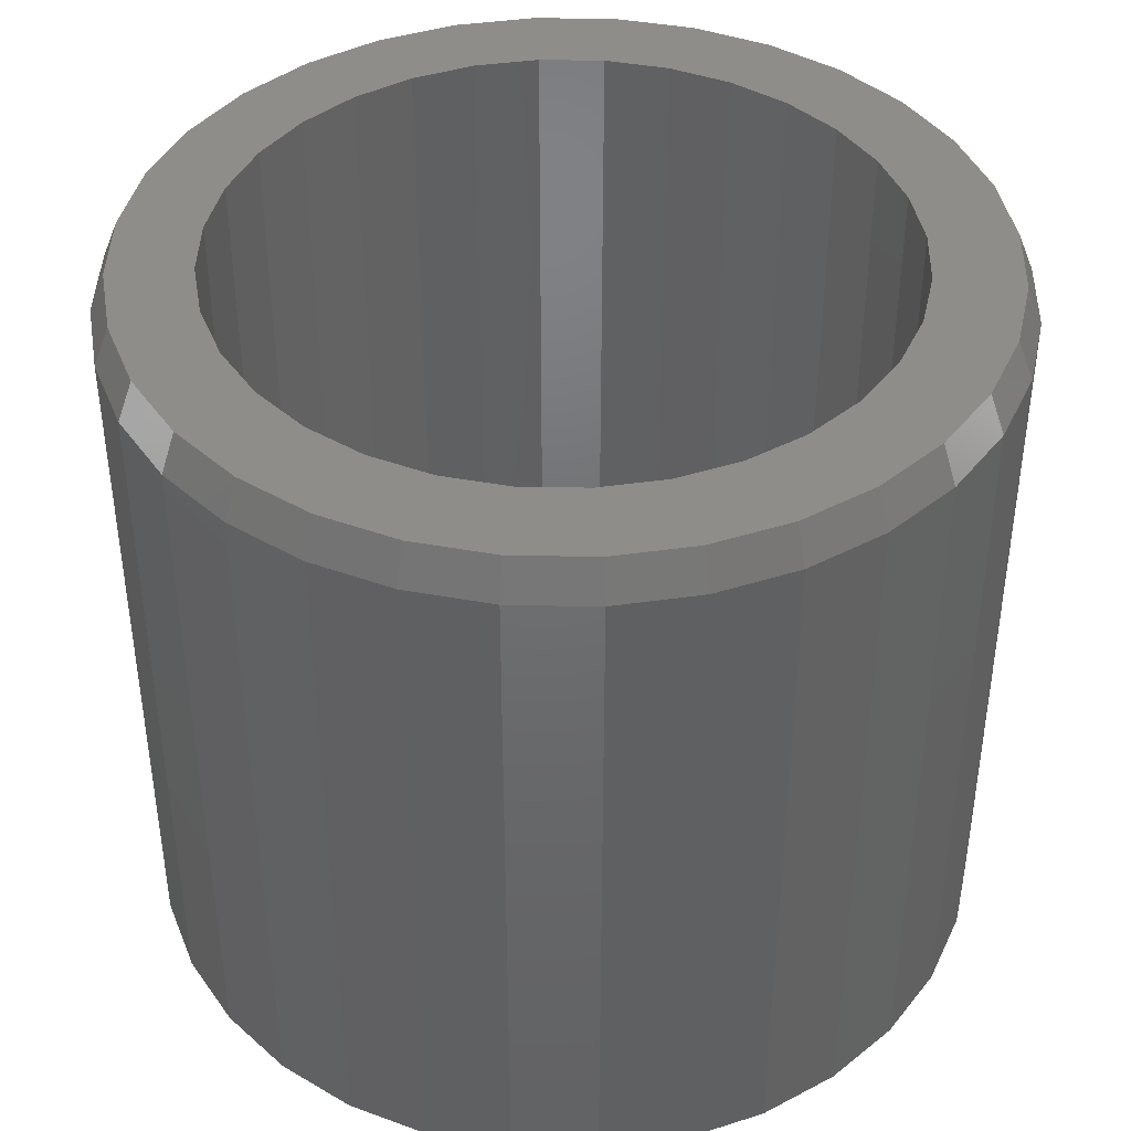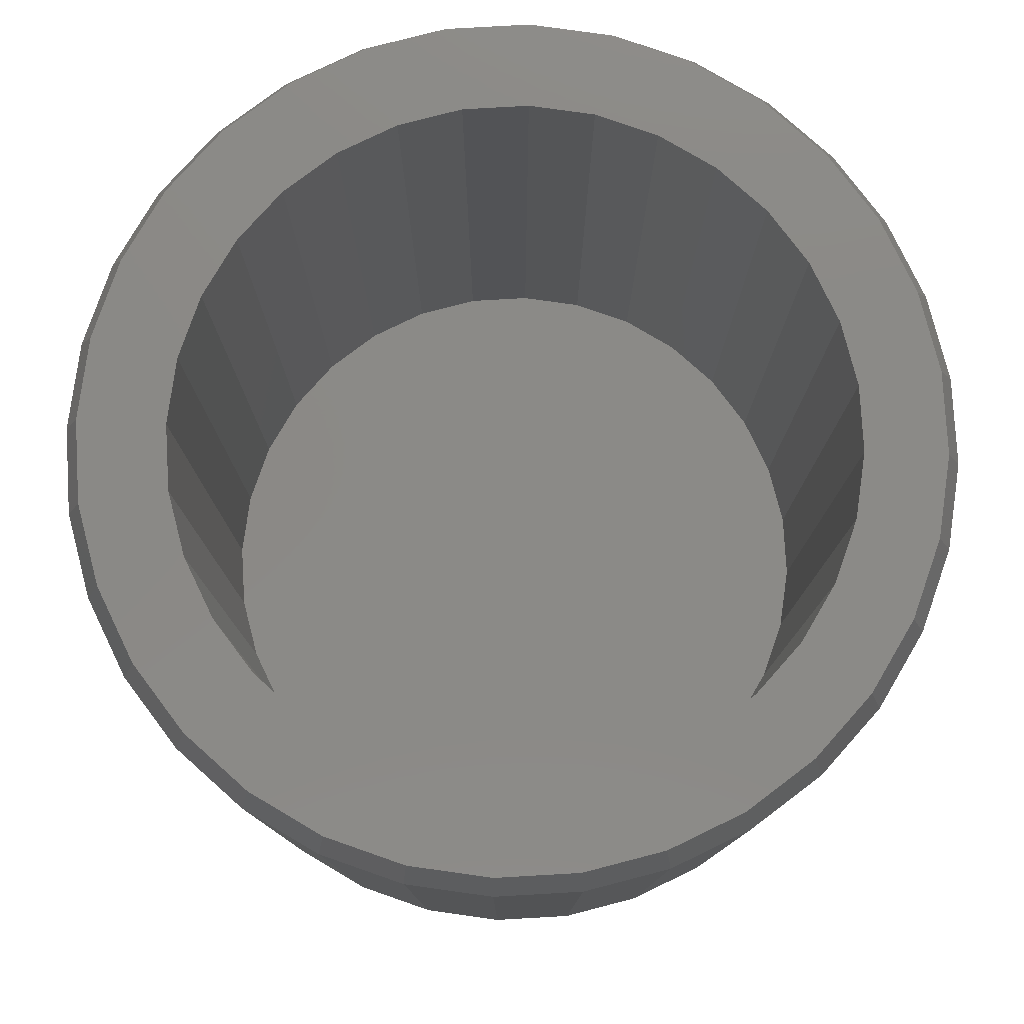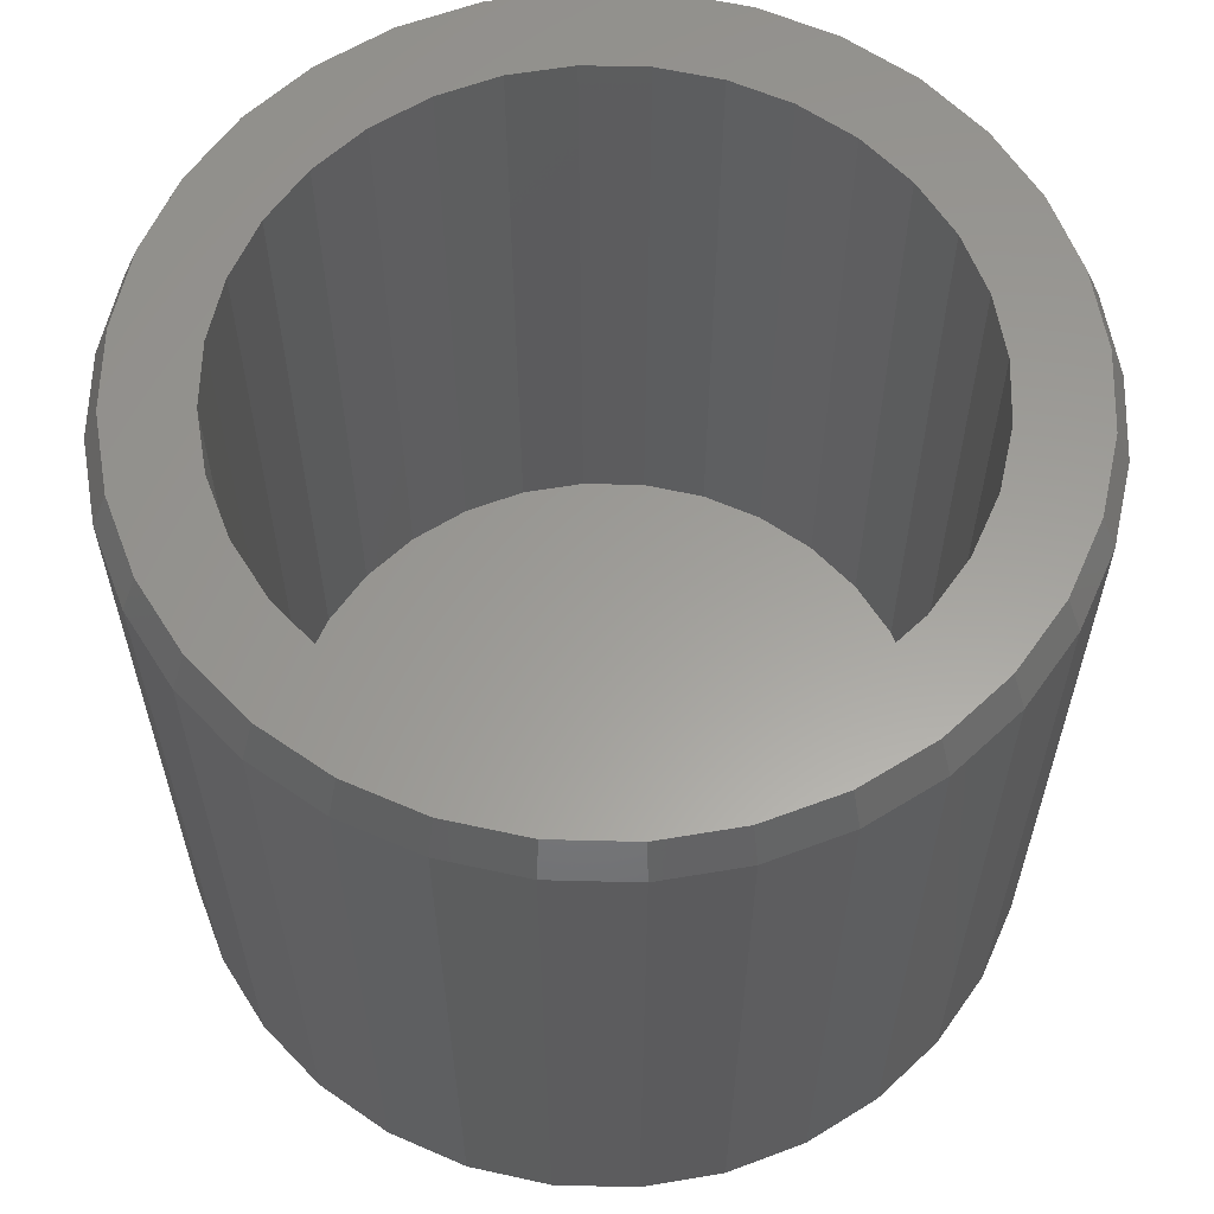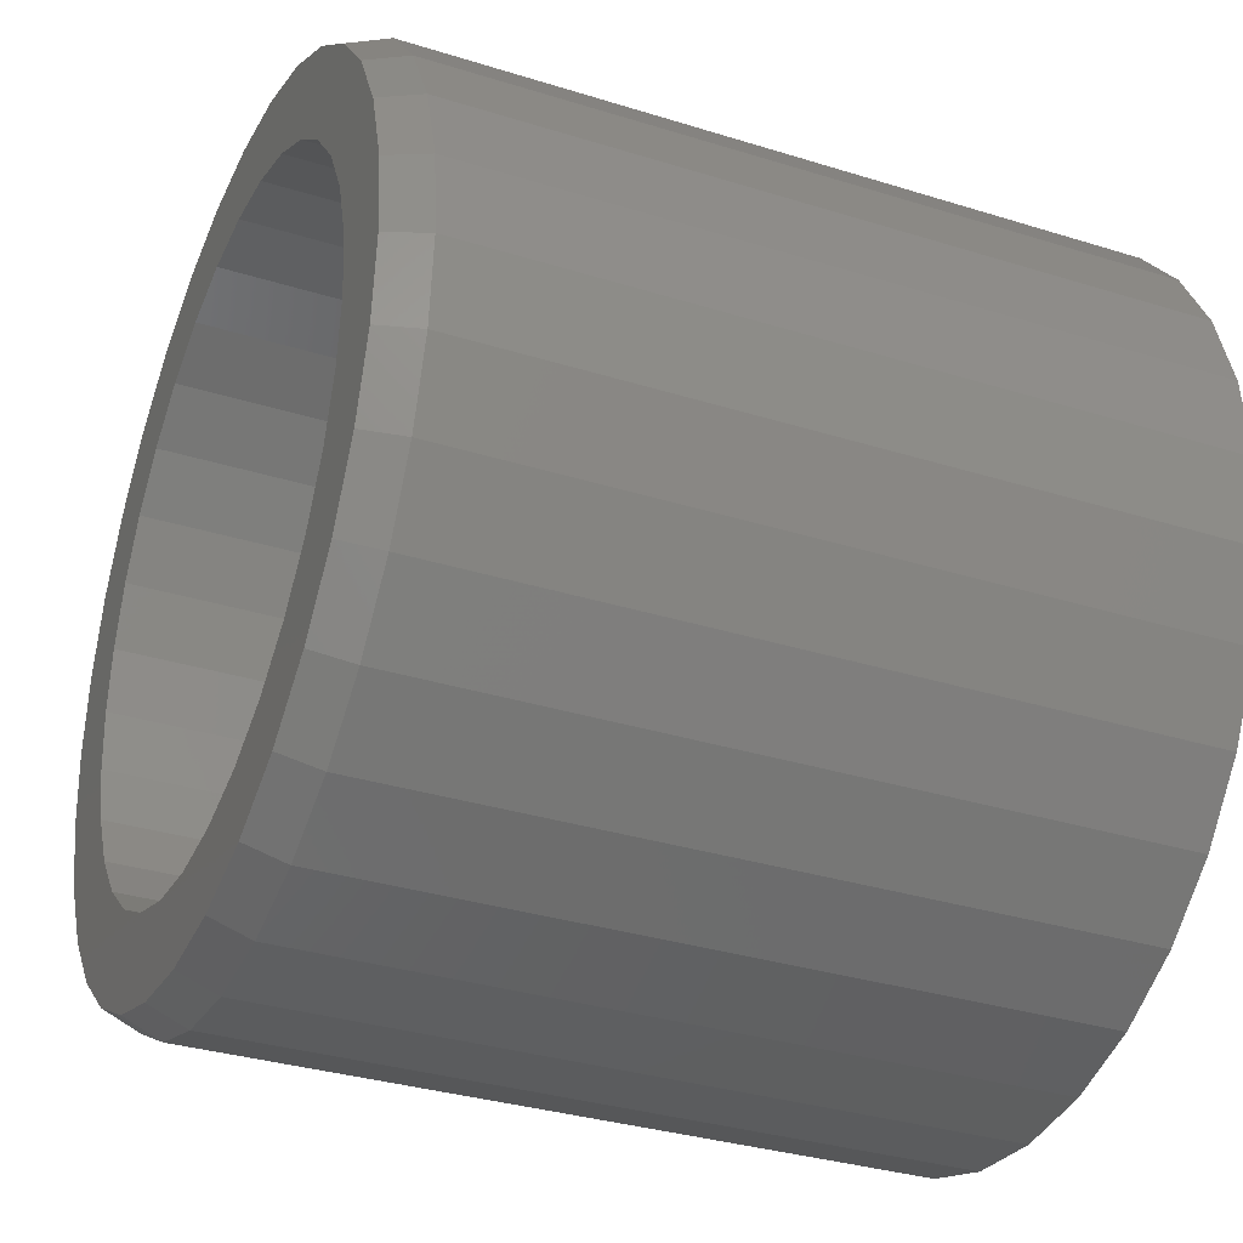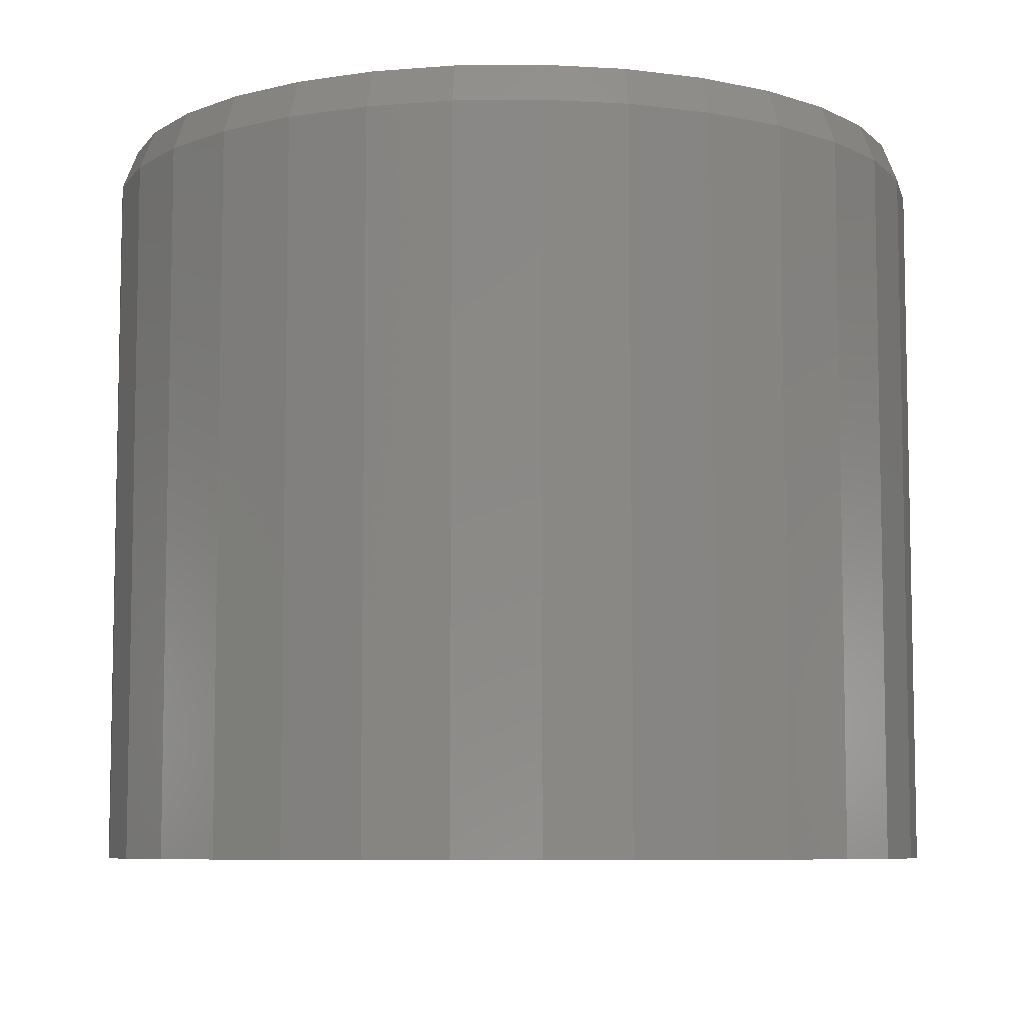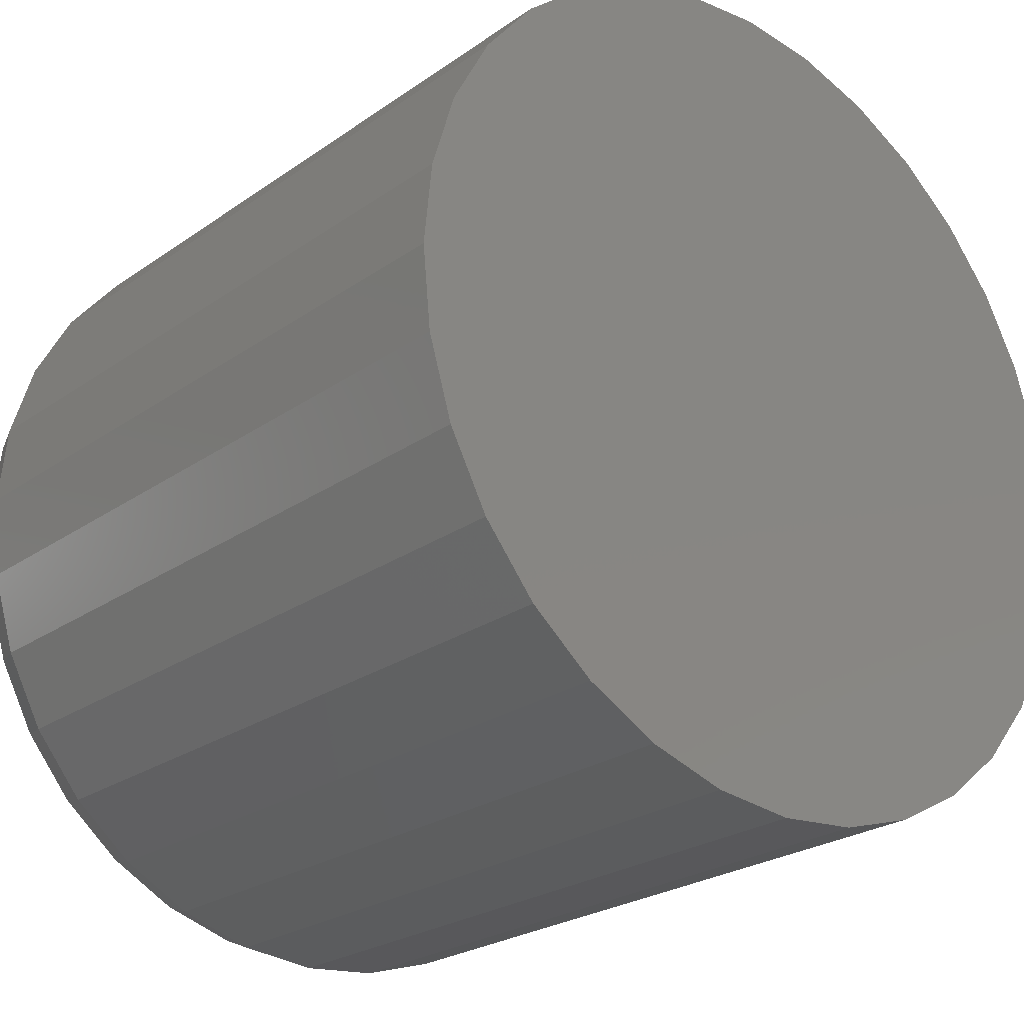
<metadata>
{"format":"stl","ext":"stl","renderer":"f3d","projection":"perspective","resolution":1024,"background":"white","views":[{"elev":41.5,"azim":-128.0,"up":"+Z"},{"elev":79.1,"azim":13.6,"up":"+Z"},{"elev":60.5,"azim":119.6,"up":"+Z"},{"elev":-32.9,"azim":66.6,"up":"+Y"},{"elev":-7.5,"azim":63.8,"up":"+Z"},{"elev":-24.4,"azim":138.8,"up":"+Y"}]}
</metadata>
<code>
# stl→obj: 160 verts, 316 faces
v 0.003454 -0.1206 0.75
v 0.0005757 -0.2037 0.75
v 0.08147 -0.1957 0.75
v 0.003454 0.5425 0.75
v 0.08147 0.6176 0.75
v 0.0005757 0.6256 0.75
v -0.08032 0.6176 0.75
v -0.1581 0.594 0.75
v -0.2298 0.5557 0.75
v -0.3442 0.4413 0.75
v -0.231 0.4454 0.75
v -0.1808 0.4866 0.75
v -0.1581 -0.1721 0.75
v -0.08032 -0.1957 0.75
v 0.1593 0.594 0.75
v 0.2309 0.5557 0.75
v 0.06814 0.5361 0.75
v 0.1303 0.5173 0.75
v 0.2309 -0.1338 0.75
v 0.2938 -0.08226 0.75
v 0.1303 -0.0954 0.75
v 0.06814 -0.1143 0.75
v 0.1593 -0.1721 0.75
v -0.2298 -0.1338 0.75
v -0.06123 -0.1143 0.75
v -0.1234 -0.0954 0.75
v -0.2926 -0.08226 0.75
v -0.2926 0.5041 0.75
v -0.1234 0.5173 0.75
v -0.06123 0.5361 0.75
v -0.2722 0.3952 0.75
v -0.3825 0.3696 0.75
v -0.3029 0.3378 0.75
v -0.4061 0.2918 0.75
v -0.3218 0.2756 0.75
v -0.3281 0.2109 0.75
v -0.4141 0.2109 0.75
v -0.3218 0.1462 0.75
v -0.4061 0.13 0.75
v -0.3029 0.08405 0.75
v -0.3825 0.05226 0.75
v -0.2722 0.02672 0.75
v -0.231 -0.02352 0.75
v -0.3442 -0.01942 0.75
v -0.1808 -0.06476 0.75
v 0.2938 0.5041 0.75
v 0.1877 0.4866 0.75
v 0.3453 0.4413 0.75
v 0.2379 0.4454 0.75
v 0.3837 0.3696 0.75
v 0.2792 0.3952 0.75
v 0.4072 0.2918 0.75
v 0.3098 0.3378 0.75
v 0.3287 0.2756 0.75
v 0.4152 0.2109 0.75
v 0.335 0.2109 0.75
v 0.4072 0.13 0.75
v 0.3287 0.1462 0.75
v 0.3837 0.05226 0.75
v 0.3098 0.08405 0.75
v 0.2792 0.02672 0.75
v 0.3453 -0.01942 0.75
v 0.2379 -0.02352 0.75
v 0.1877 -0.06476 0.75
v 0.003454 -0.1206 0.0625
v 0.06814 -0.1143 0.0625
v 0.1303 -0.0954 0.0625
v 0.1877 -0.06476 0.0625
v 0.2379 -0.02352 0.0625
v 0.2792 0.02672 0.0625
v 0.3098 0.08405 0.0625
v 0.3287 0.1462 0.0625
v 0.335 0.2109 0.0625
v -0.06123 -0.1143 0.0625
v -0.1234 -0.0954 0.0625
v -0.1808 -0.06476 0.0625
v -0.231 -0.02352 0.0625
v -0.2722 0.02672 0.0625
v -0.3029 0.08405 0.0625
v -0.3218 0.1462 0.0625
v -0.3281 0.2109 0.0625
v 0.003454 0.5425 0.0625
v -0.06123 0.5361 0.0625
v -0.1234 0.5173 0.0625
v -0.1808 0.4866 0.0625
v -0.231 0.4454 0.0625
v -0.2722 0.3952 0.0625
v -0.3029 0.3378 0.0625
v -0.3218 0.2756 0.0625
v 0.06814 0.5361 0.0625
v 0.1303 0.5173 0.0625
v 0.1877 0.4866 0.0625
v 0.2379 0.4454 0.0625
v 0.2792 0.3952 0.0625
v 0.3098 0.3378 0.0625
v 0.3287 0.2756 0.0625
v 0.4308 0.2109 0
v 0.4308 0.2109 0.7109
v 0.4226 0.127 0
v 0.4226 0.127 0.7109
v 0.3981 0.04628 0
v 0.3981 0.04628 0.7109
v 0.3583 -0.0281 0
v 0.3583 -0.0281 0.7109
v 0.3048 -0.0933 0
v 0.3048 -0.0933 0.7109
v 0.2396 -0.1468 0
v 0.2396 -0.1468 0.7109
v 0.1652 -0.1866 0
v 0.1652 -0.1866 0.7109
v 0.08452 -0.2111 0
v 0.08452 -0.2111 0.7109
v 0.0005757 -0.2193 0
v 0.0005757 -0.2193 0.7109
v -0.08336 -0.2111 0
v -0.08336 -0.2111 0.7109
v -0.1641 -0.1866 0
v -0.1641 -0.1866 0.7109
v -0.2385 -0.1468 0
v -0.2385 -0.1468 0.7109
v -0.3037 -0.0933 0
v -0.3037 -0.0933 0.7109
v -0.3572 -0.0281 0
v -0.3572 -0.0281 0.7109
v -0.3969 0.04628 0
v -0.3969 0.04628 0.7109
v -0.4214 0.127 0
v -0.4214 0.127 0.7109
v -0.4297 0.2109 0
v -0.4297 0.2109 0.7109
v -0.4214 0.2949 0
v -0.4214 0.2949 0.7109
v -0.3969 0.3756 0
v -0.3969 0.3756 0.7109
v -0.3572 0.45 0
v -0.3572 0.45 0.7109
v -0.3037 0.5152 0
v -0.3037 0.5152 0.7109
v -0.2385 0.5687 0
v -0.2385 0.5687 0.7109
v -0.1641 0.6084 0
v -0.1641 0.6084 0.7109
v -0.08336 0.6329 0
v -0.08336 0.6329 0.7109
v 0.0005757 0.6412 0
v 0.0005757 0.6412 0.7109
v 0.08452 0.6329 0
v 0.08452 0.6329 0.7109
v 0.1652 0.6084 0
v 0.1652 0.6084 0.7109
v 0.2396 0.5687 0
v 0.2396 0.5687 0.7109
v 0.3048 0.5152 0
v 0.3048 0.5152 0.7109
v 0.3583 0.45 0
v 0.3583 0.45 0.7109
v 0.3981 0.3756 0
v 0.3981 0.3756 0.7109
v 0.4226 0.2949 0
v 0.4226 0.2949 0.7109
f 1 2 3
f 4 5 6
f 4 6 7
f 4 7 8
f 4 8 9
f 10 11 12
f 1 13 14
f 1 14 2
f 15 5 4
f 4 16 15
f 16 4 17
f 16 17 18
f 19 20 21
f 19 21 22
f 19 22 1
f 23 19 1
f 1 3 23
f 24 13 1
f 24 1 25
f 24 25 26
f 24 26 27
f 10 12 28
f 28 12 29
f 28 29 9
f 9 29 30
f 9 30 4
f 11 10 31
f 31 10 32
f 31 32 33
f 33 32 34
f 33 34 35
f 35 34 36
f 36 34 37
f 36 37 38
f 38 37 39
f 38 39 40
f 40 39 41
f 40 41 42
f 42 41 43
f 43 41 44
f 43 44 45
f 45 44 27
f 45 27 26
f 16 18 46
f 46 18 47
f 46 47 48
f 48 47 49
f 48 49 50
f 50 49 51
f 50 51 52
f 52 51 53
f 52 53 54
f 52 54 55
f 55 54 56
f 55 56 57
f 57 56 58
f 57 58 59
f 59 58 60
f 59 60 61
f 59 61 62
f 62 61 63
f 62 63 20
f 20 63 64
f 20 64 21
f 65 22 66
f 66 22 21
f 66 21 67
f 67 21 64
f 67 64 68
f 68 64 63
f 68 63 69
f 69 63 61
f 69 61 70
f 70 61 60
f 70 60 71
f 71 60 58
f 71 58 72
f 72 58 56
f 72 56 73
f 22 65 1
f 1 65 74
f 1 74 25
f 25 74 75
f 25 75 26
f 26 75 76
f 26 76 45
f 45 76 77
f 45 77 43
f 43 77 78
f 43 78 42
f 42 78 79
f 42 79 40
f 40 79 80
f 40 80 38
f 38 80 81
f 38 81 36
f 82 30 83
f 83 30 29
f 83 29 84
f 84 29 12
f 84 12 85
f 85 12 11
f 85 11 86
f 86 11 31
f 86 31 87
f 87 31 33
f 87 33 88
f 88 33 35
f 88 35 89
f 89 35 36
f 89 36 81
f 30 82 4
f 4 82 90
f 4 90 17
f 17 90 91
f 17 91 18
f 18 91 92
f 18 92 47
f 47 92 93
f 47 93 49
f 49 93 94
f 49 94 51
f 51 94 95
f 51 95 53
f 53 95 96
f 53 96 54
f 54 96 73
f 54 73 56
f 83 90 82
f 90 83 91
f 91 83 84
f 91 84 92
f 92 84 85
f 92 85 93
f 93 85 86
f 93 86 94
f 94 86 87
f 94 87 95
f 95 87 88
f 95 88 96
f 96 88 89
f 96 89 73
f 73 89 81
f 73 81 72
f 72 81 80
f 72 80 71
f 71 80 79
f 71 79 70
f 70 79 78
f 70 78 69
f 69 78 77
f 69 77 68
f 68 77 76
f 68 76 67
f 67 76 75
f 67 75 66
f 66 75 74
f 66 74 65
f 97 98 99
f 99 98 100
f 99 100 101
f 101 100 102
f 101 102 103
f 103 102 104
f 103 104 105
f 105 104 106
f 105 106 107
f 107 106 108
f 107 108 109
f 109 108 110
f 109 110 111
f 111 110 112
f 111 112 113
f 113 112 114
f 113 114 115
f 115 114 116
f 115 116 117
f 117 116 118
f 117 118 119
f 119 118 120
f 119 120 121
f 121 120 122
f 121 122 123
f 123 122 124
f 123 124 125
f 125 124 126
f 125 126 127
f 127 126 128
f 127 128 129
f 129 128 130
f 129 130 131
f 131 130 132
f 131 132 133
f 133 132 134
f 133 134 135
f 135 134 136
f 135 136 137
f 137 136 138
f 137 138 139
f 139 138 140
f 139 140 141
f 141 140 142
f 141 142 143
f 143 142 144
f 143 144 145
f 145 144 146
f 145 146 147
f 147 146 148
f 147 148 149
f 149 148 150
f 149 150 151
f 151 150 152
f 151 152 153
f 153 152 154
f 153 154 155
f 155 154 156
f 155 156 157
f 157 156 158
f 157 158 159
f 159 158 160
f 159 160 97
f 97 160 98
f 114 14 116
f 116 14 13
f 116 13 118
f 118 13 24
f 118 24 120
f 120 24 27
f 120 27 122
f 122 27 44
f 122 44 124
f 124 44 41
f 124 41 126
f 126 41 39
f 126 39 128
f 128 39 37
f 128 37 130
f 14 114 2
f 2 114 112
f 2 112 3
f 3 112 110
f 3 110 23
f 23 110 108
f 23 108 19
f 19 108 106
f 19 106 20
f 20 106 104
f 20 104 62
f 62 104 102
f 62 102 59
f 59 102 100
f 59 100 57
f 57 100 98
f 57 98 55
f 146 5 148
f 148 5 15
f 148 15 150
f 150 15 16
f 150 16 152
f 152 16 46
f 152 46 154
f 154 46 48
f 154 48 156
f 156 48 50
f 156 50 158
f 158 50 52
f 158 52 160
f 160 52 55
f 160 55 98
f 5 146 6
f 6 146 144
f 6 144 7
f 7 144 142
f 7 142 8
f 8 142 140
f 8 140 9
f 9 140 138
f 9 138 28
f 28 138 136
f 28 136 10
f 10 136 134
f 10 134 32
f 32 134 132
f 32 132 34
f 34 132 130
f 34 130 37
f 145 147 143
f 113 115 111
f 111 115 117
f 111 117 109
f 109 117 119
f 109 119 107
f 107 119 121
f 107 121 105
f 105 121 123
f 105 123 103
f 103 123 125
f 103 125 101
f 101 125 127
f 101 127 99
f 99 127 129
f 99 129 97
f 97 129 131
f 97 131 159
f 159 131 133
f 159 133 157
f 157 133 135
f 157 135 155
f 155 135 137
f 155 137 153
f 153 137 139
f 153 139 151
f 151 139 141
f 151 141 149
f 149 141 143
f 149 143 147

</code>
